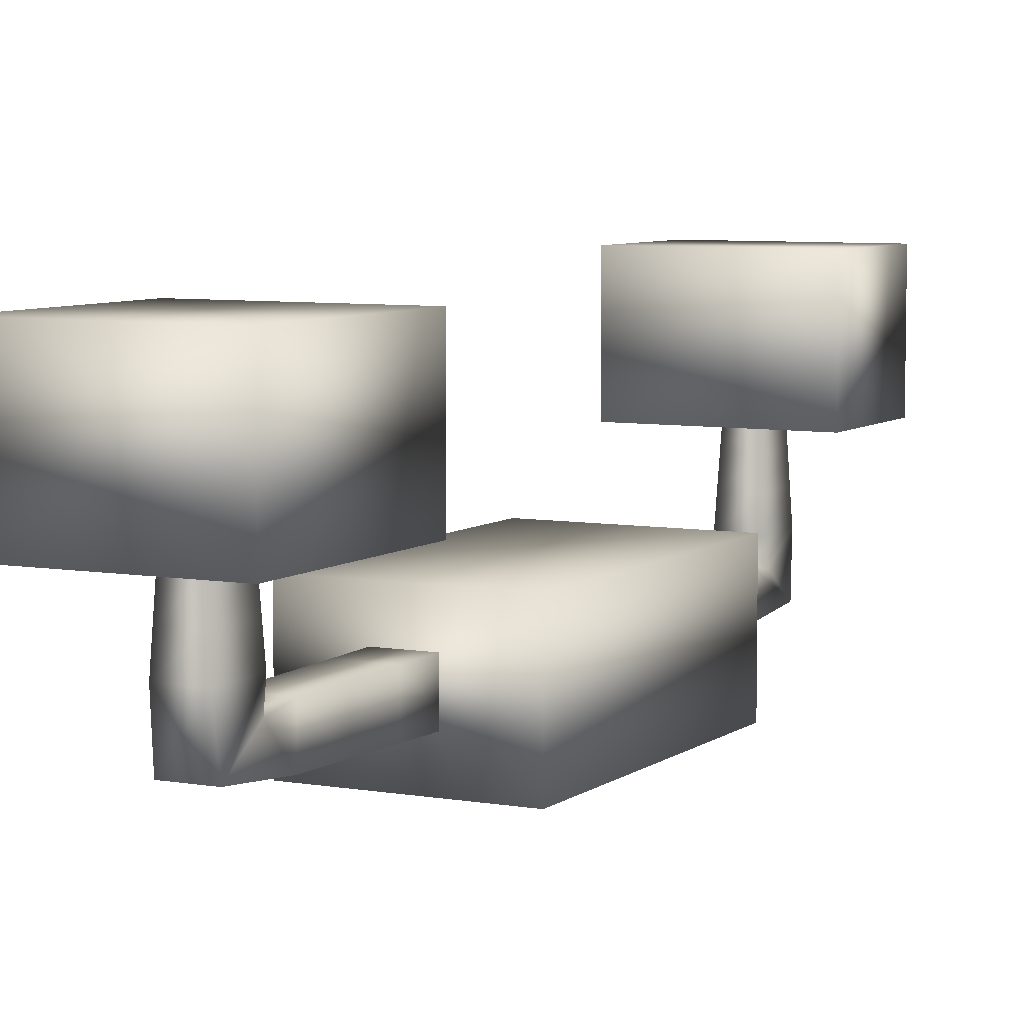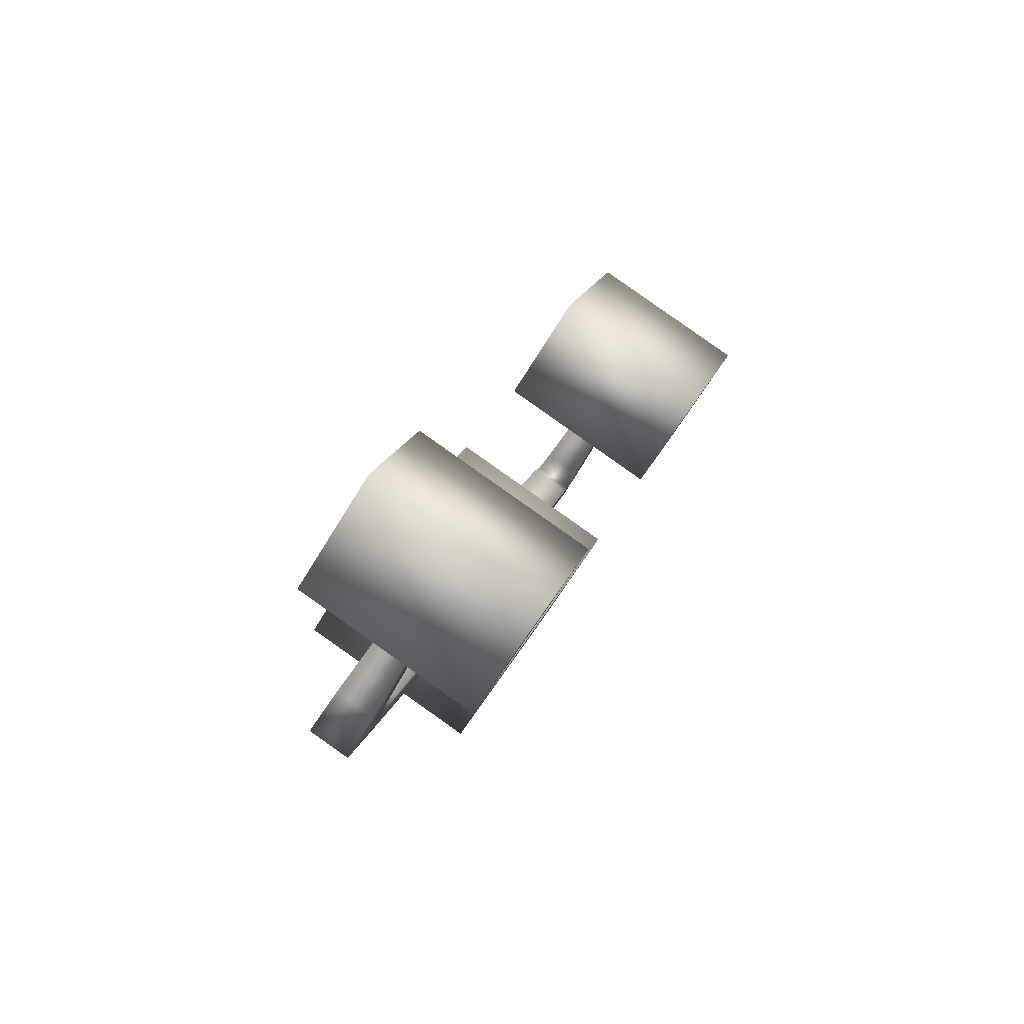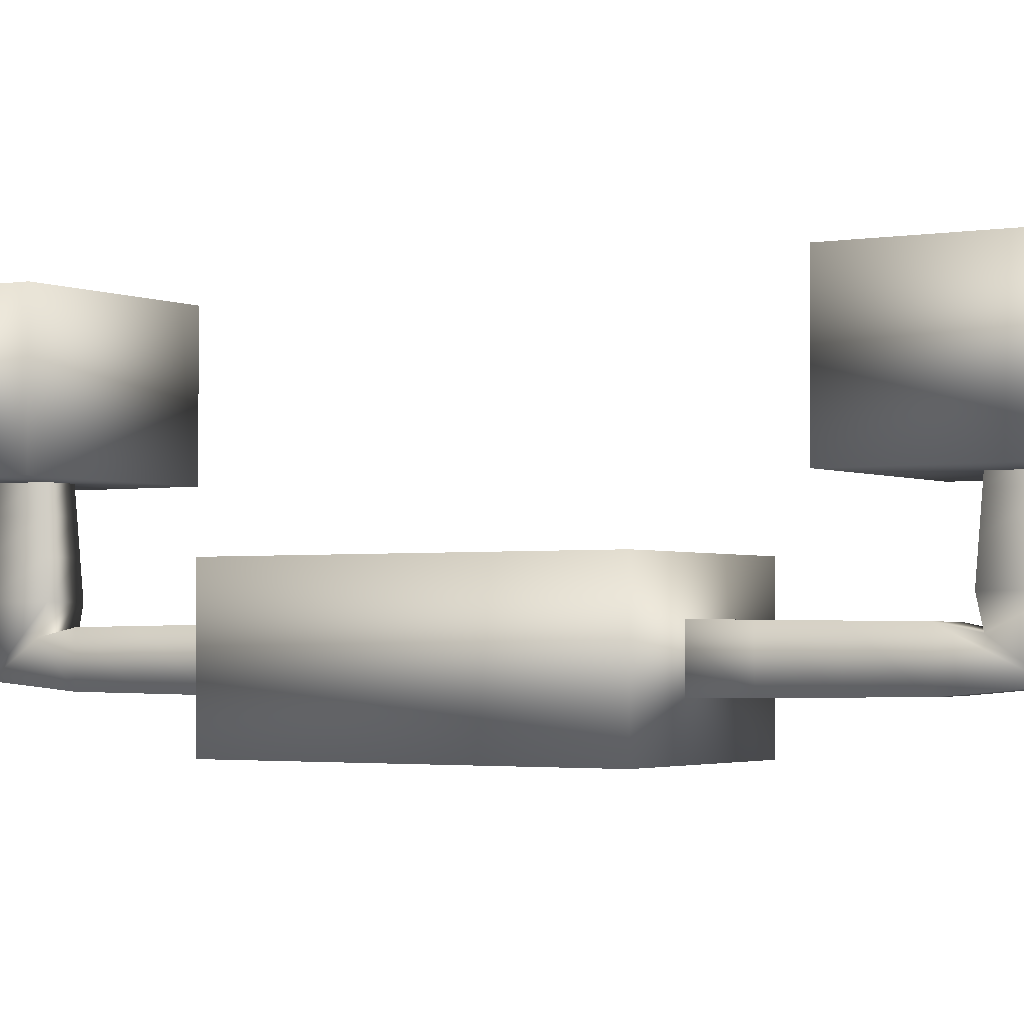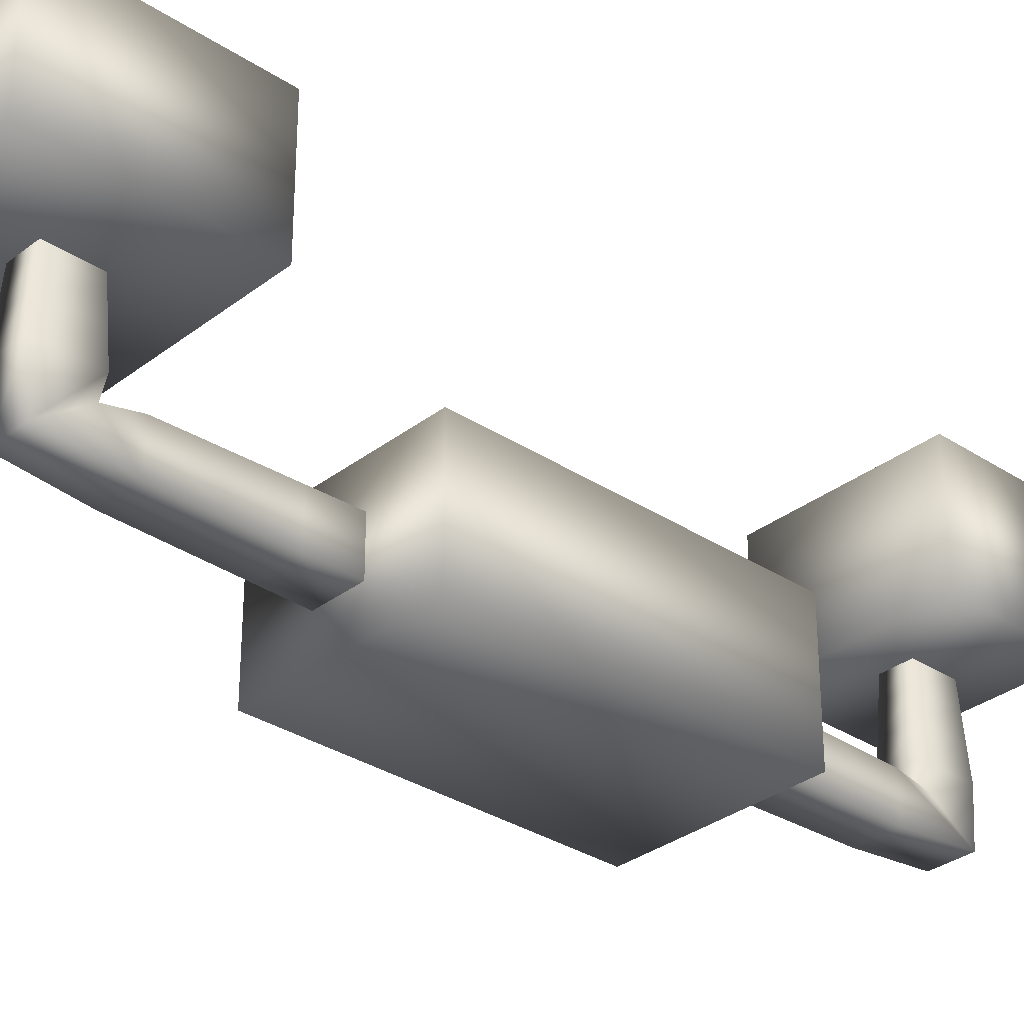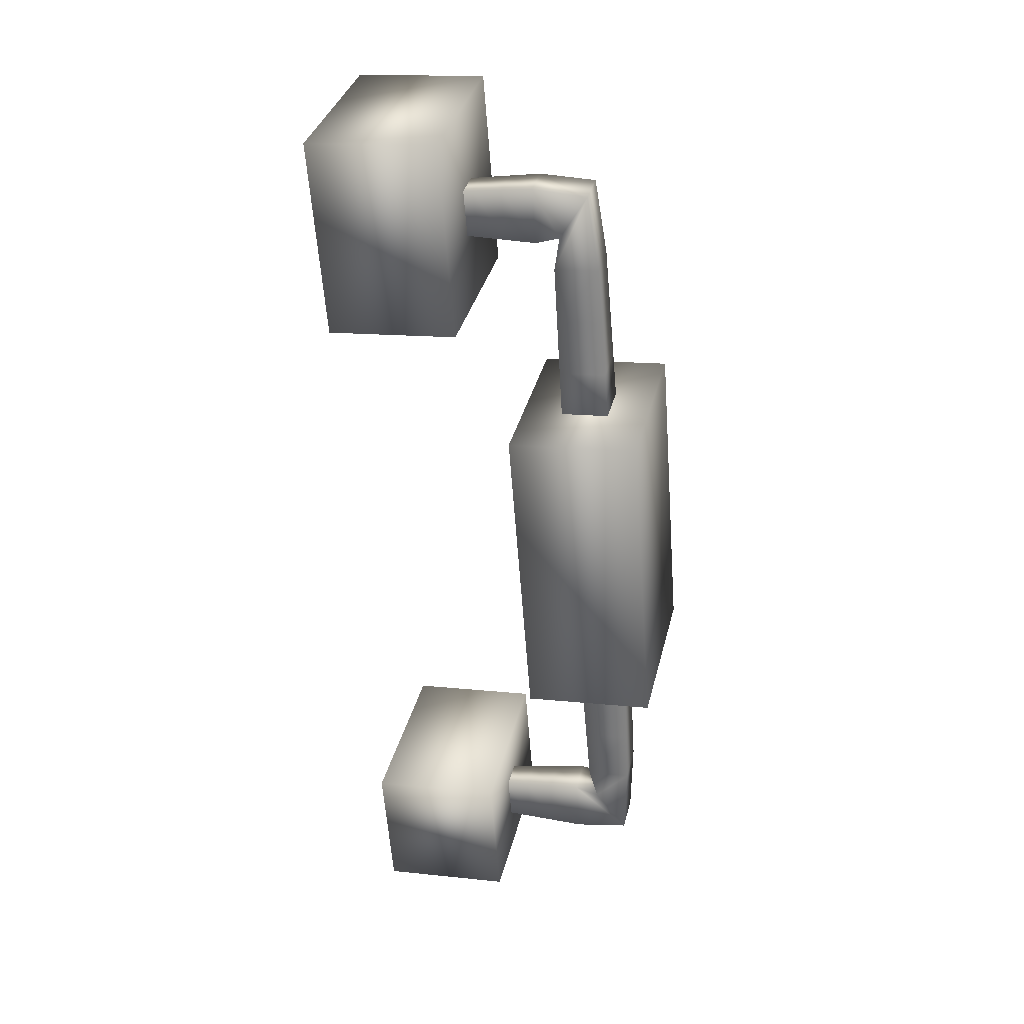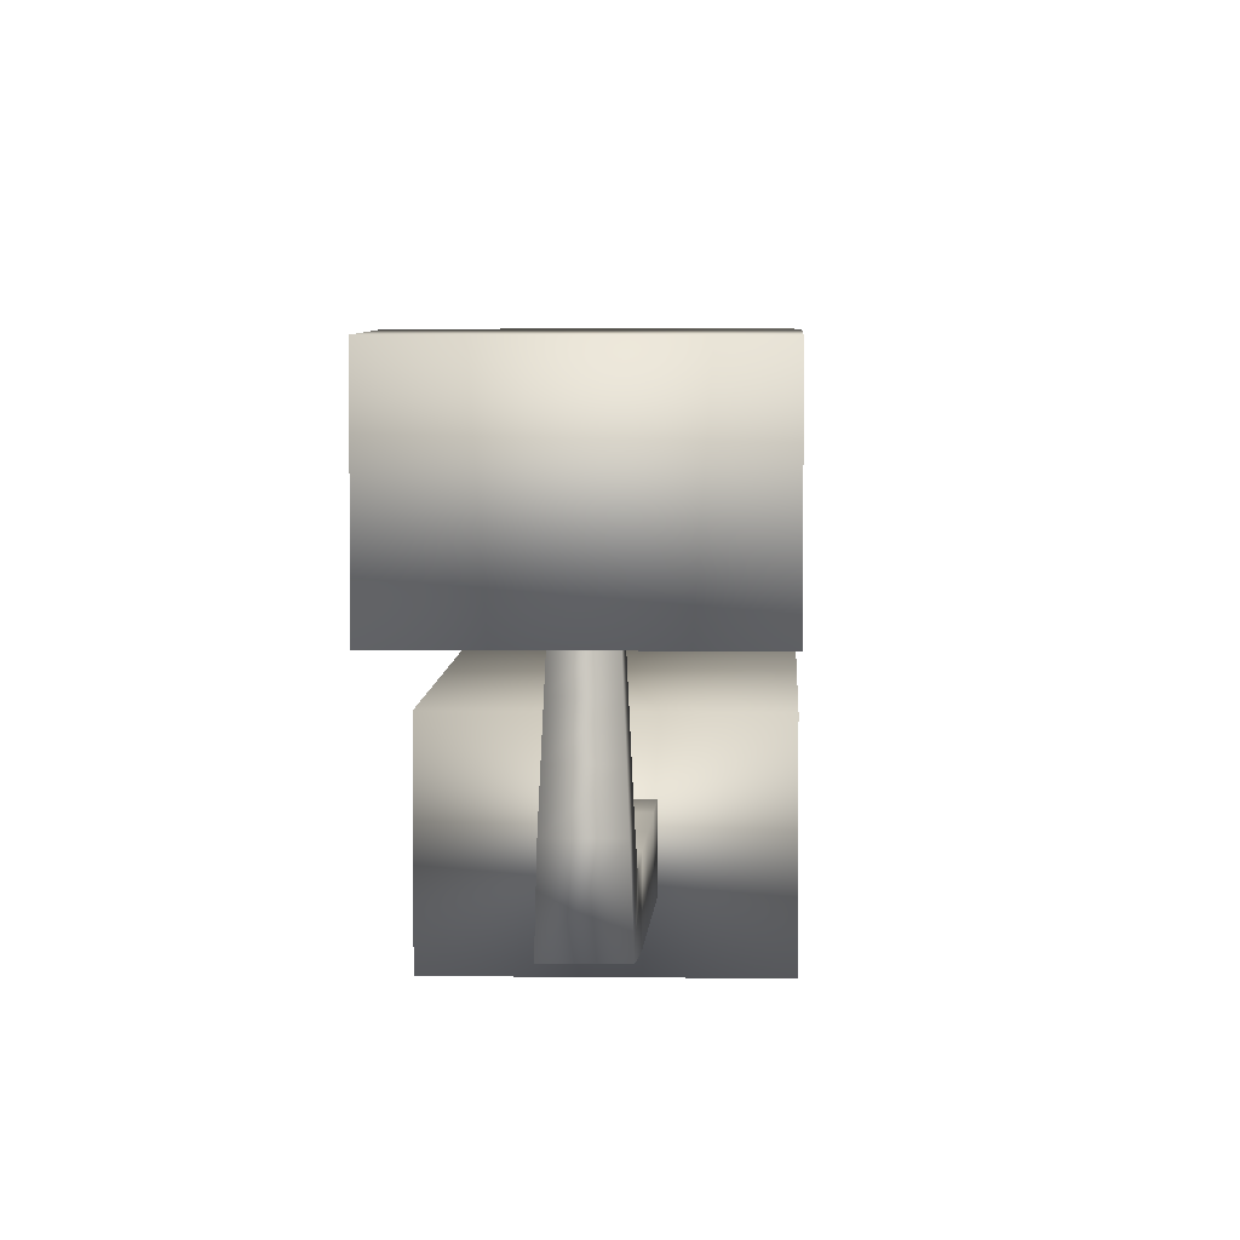
<metadata>
{"format":"obj","ext":"obj","renderer":"f3d","projection":"perspective","resolution":1024,"background":"white","views":[{"elev":6.7,"azim":9.0,"up":"+Y"},{"elev":-61.7,"azim":149.5,"up":"+Z"},{"elev":-2.3,"azim":-76.4,"up":"+Y"},{"elev":-31.8,"azim":28.9,"up":"+Y"},{"elev":14.1,"azim":-76.6,"up":"+Z"},{"elev":5.1,"azim":163.9,"up":"+Y"}]}
</metadata>
<code>
o 立方体.009
v -2.307 -3.081 1.773
v -2.307 -1.344 1.773
v -0.9536 -3.081 -2.306
v -0.9536 -1.344 -2.306
v 0.06219 -3.081 2.559
v 0.06219 -1.344 2.559
v 1.416 -3.081 -1.519
v 1.416 -1.344 -1.519
f 1 2 4 3
f 3 4 8 7
f 7 8 6 5
f 5 6 2 1
f 3 7 5 1
f 8 4 2 6
o 平面.016
v -0.7602 -2.537 2.055
v -1.377 -2.537 1.85
v -1.377 -1.888 1.85
v -0.7602 -1.888 2.055
v -1.96 -0.1654 5.253
v -2.328 -0.1654 5.13
v -2.151 -0.1654 4.598
v -1.783 -0.1654 4.721
v -1.875 -2.415 5.294
v -2.42 -2.415 5.113
v -2.235 -2.01 4.557
v -1.691 -2.01 4.738
v -1.926 -1.681 5.368
v -2.424 -1.681 5.203
v -2.185 -1.681 4.483
v -1.686 -1.681 4.648
v -1.935 -1.263 5.336
v -2.398 -1.263 5.183
v -2.176 -1.263 4.514
v -1.713 -1.263 4.668
v -1.944 -0.8786 5.307
v -2.373 -0.8786 5.164
v -2.167 -0.8786 4.544
v -1.738 -0.8786 4.686
v -1.952 -0.5147 5.279
v -2.35 -0.5147 5.147
v -2.159 -0.5147 4.572
v -1.761 -0.5147 4.704
v -1.038 -2.527 2.857
v -1.634 -2.527 2.659
v -1.634 -1.898 2.659
v -1.038 -1.898 2.857
v -1.293 -2.518 3.596
v -1.872 -2.518 3.404
v -1.872 -1.908 3.404
v -1.293 -1.908 3.596
v -1.54 -2.508 4.313
v -2.102 -2.508 4.127
v -2.102 -1.917 4.127
v -1.54 -1.917 4.313
f 9 10 11 12
f 16 15 14 13
f 21 22 18 17
f 22 23 19 18
f 23 24 20 19
f 24 21 17 20
f 25 26 22 21
f 26 27 23 22
f 27 28 24 23
f 28 25 21 24
f 29 30 26 25
f 30 31 27 26
f 31 32 28 27
f 32 29 25 28
f 33 34 30 29
f 34 35 31 30
f 35 36 32 31
f 36 33 29 32
f 13 14 34 33
f 14 15 35 34
f 15 16 36 35
f 16 13 33 36
f 37 38 10 9
f 38 39 11 10
f 39 40 12 11
f 40 37 9 12
f 41 42 38 37
f 42 43 39 38
f 43 44 40 39
f 44 41 37 40
f 45 46 42 41
f 46 47 43 42
f 47 48 44 43
f 48 45 41 44
f 17 18 46 45
f 18 19 47 46
f 19 20 48 47
f 20 17 45 48
o 平面.017
v -0.1811 -2.56 -1.752
v 0.4354 -2.56 -1.547
v 0.4354 -1.911 -1.547
v -0.1811 -1.911 -1.752
v 1.018 -0.1882 -4.95
v 1.387 -0.1882 -4.827
v 1.21 -0.1882 -4.295
v 0.8416 -0.1882 -4.418
v 0.9342 -2.438 -4.991
v 1.478 -2.438 -4.81
v 1.294 -2.033 -4.254
v 0.7496 -2.033 -4.435
v 0.9843 -1.704 -5.065
v 1.483 -1.704 -4.9
v 1.244 -1.704 -4.18
v 0.7452 -1.704 -4.345
v 0.9936 -1.286 -5.033
v 1.456 -1.286 -4.88
v 1.234 -1.286 -4.212
v 0.7718 -1.286 -4.365
v 1.002 -0.9013 -5.004
v 1.432 -0.9013 -4.861
v 1.226 -0.9013 -4.241
v 0.7962 -0.9013 -4.384
v 1.01 -0.5375 -4.976
v 1.409 -0.5375 -4.844
v 1.218 -0.5375 -4.269
v 0.8194 -0.5375 -4.401
v 0.09625 -2.55 -2.555
v 0.6931 -2.55 -2.356
v 0.6931 -1.921 -2.356
v 0.09625 -1.921 -2.555
v 0.3516 -2.54 -3.294
v 0.9304 -2.54 -3.101
v 0.9304 -1.93 -3.101
v 0.3516 -1.93 -3.294
v 0.5992 -2.531 -4.01
v 1.161 -2.531 -3.824
v 1.161 -1.94 -3.824
v 0.5992 -1.94 -4.01
f 49 50 51 52
f 56 55 54 53
f 61 62 58 57
f 62 63 59 58
f 63 64 60 59
f 64 61 57 60
f 65 66 62 61
f 66 67 63 62
f 67 68 64 63
f 68 65 61 64
f 69 70 66 65
f 70 71 67 66
f 71 72 68 67
f 72 69 65 68
f 73 74 70 69
f 74 75 71 70
f 75 76 72 71
f 76 73 69 72
f 53 54 74 73
f 54 55 75 74
f 55 56 76 75
f 56 53 73 76
f 77 78 50 49
f 78 79 51 50
f 79 80 52 51
f 80 77 49 52
f 81 82 78 77
f 82 83 79 78
f 83 84 80 79
f 84 81 77 80
f 85 86 82 81
f 86 87 83 82
f 87 88 84 83
f 88 85 81 84
f 57 58 86 85
f 58 59 87 86
f 59 60 88 87
f 60 57 85 88
o 立方体.010
v -0.3571 -0.5891 -4.103
v -0.3571 1.148 -4.103
v 0.2156 -0.5891 -5.828
v 0.2156 1.148 -5.828
v 2.013 -0.5891 -3.316
v 2.013 1.148 -3.316
v 2.585 -0.5891 -5.041
v 2.585 1.148 -5.041
f 89 90 92 91
f 91 92 96 95
f 95 96 94 93
f 93 94 90 89
f 91 95 93 89
f 96 92 90 94
o 立方体.011
v -3.651 -0.7465 5.819
v -3.651 0.9903 5.819
v -2.813 -0.7465 3.295
v -2.813 0.9903 3.295
v -1.281 -0.7465 6.606
v -1.281 0.9903 6.606
v -0.443 -0.7465 4.081
v -0.443 0.9903 4.081
f 97 98 100 99
f 99 100 104 103
f 103 104 102 101
f 101 102 98 97
f 99 103 101 97
f 104 100 98 102

</code>
